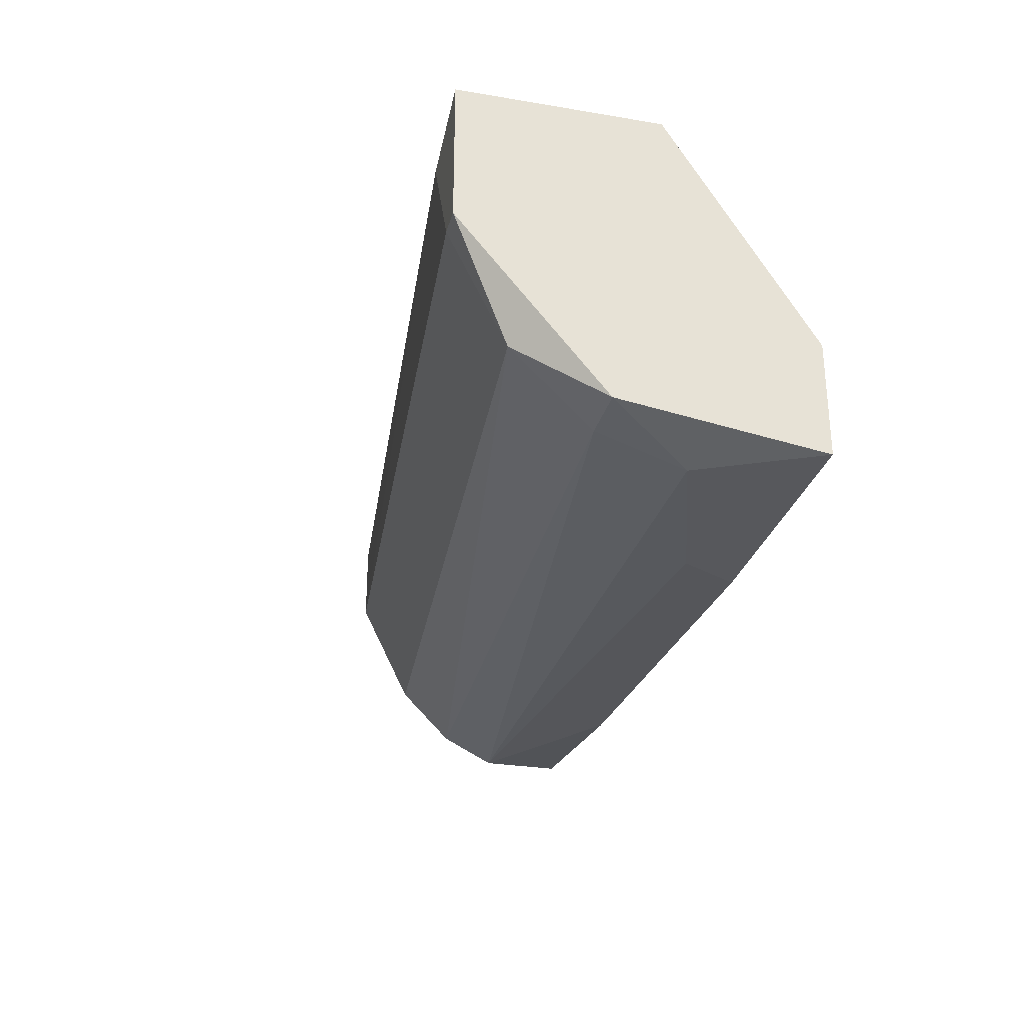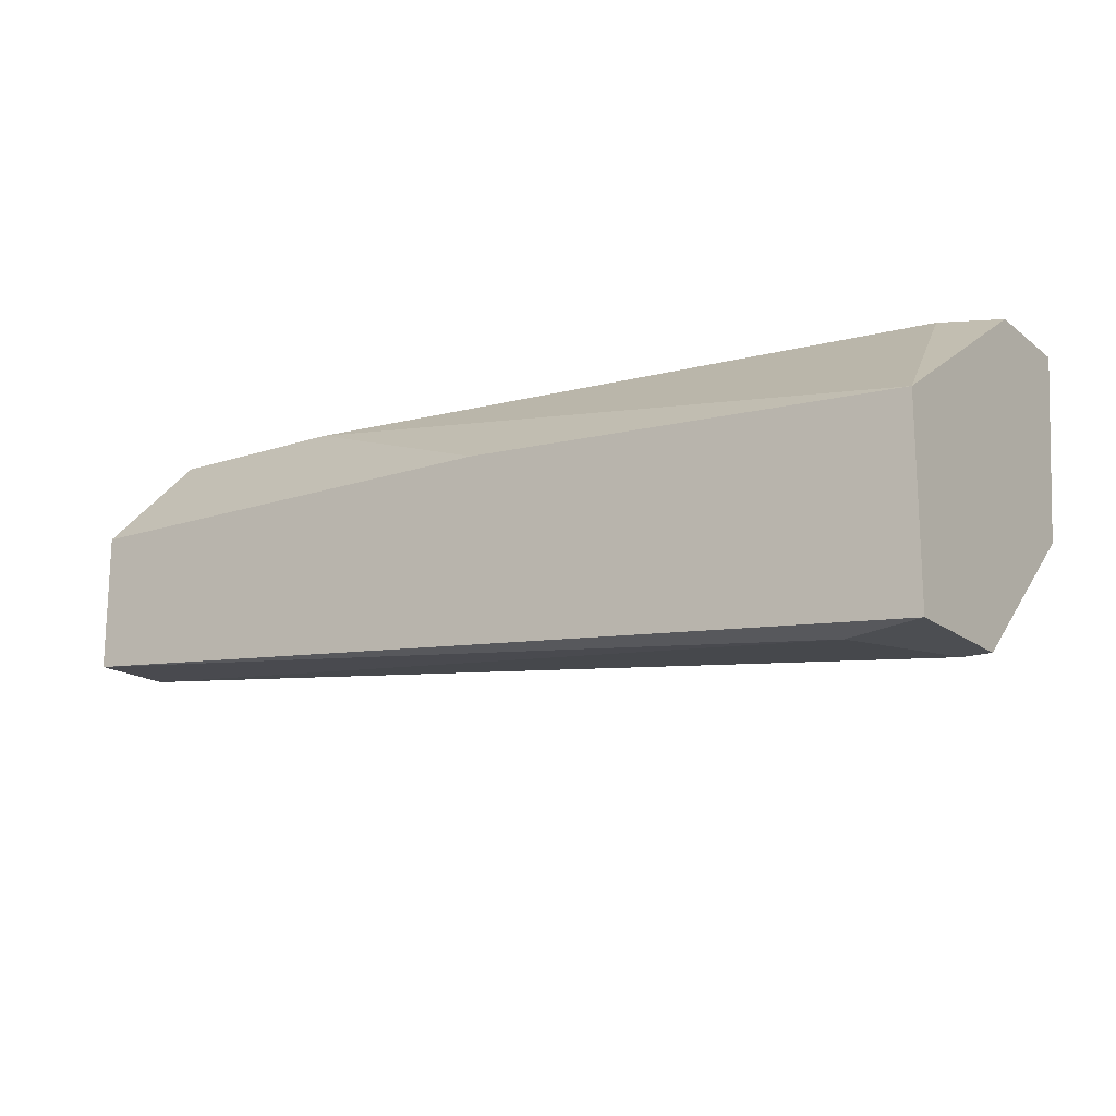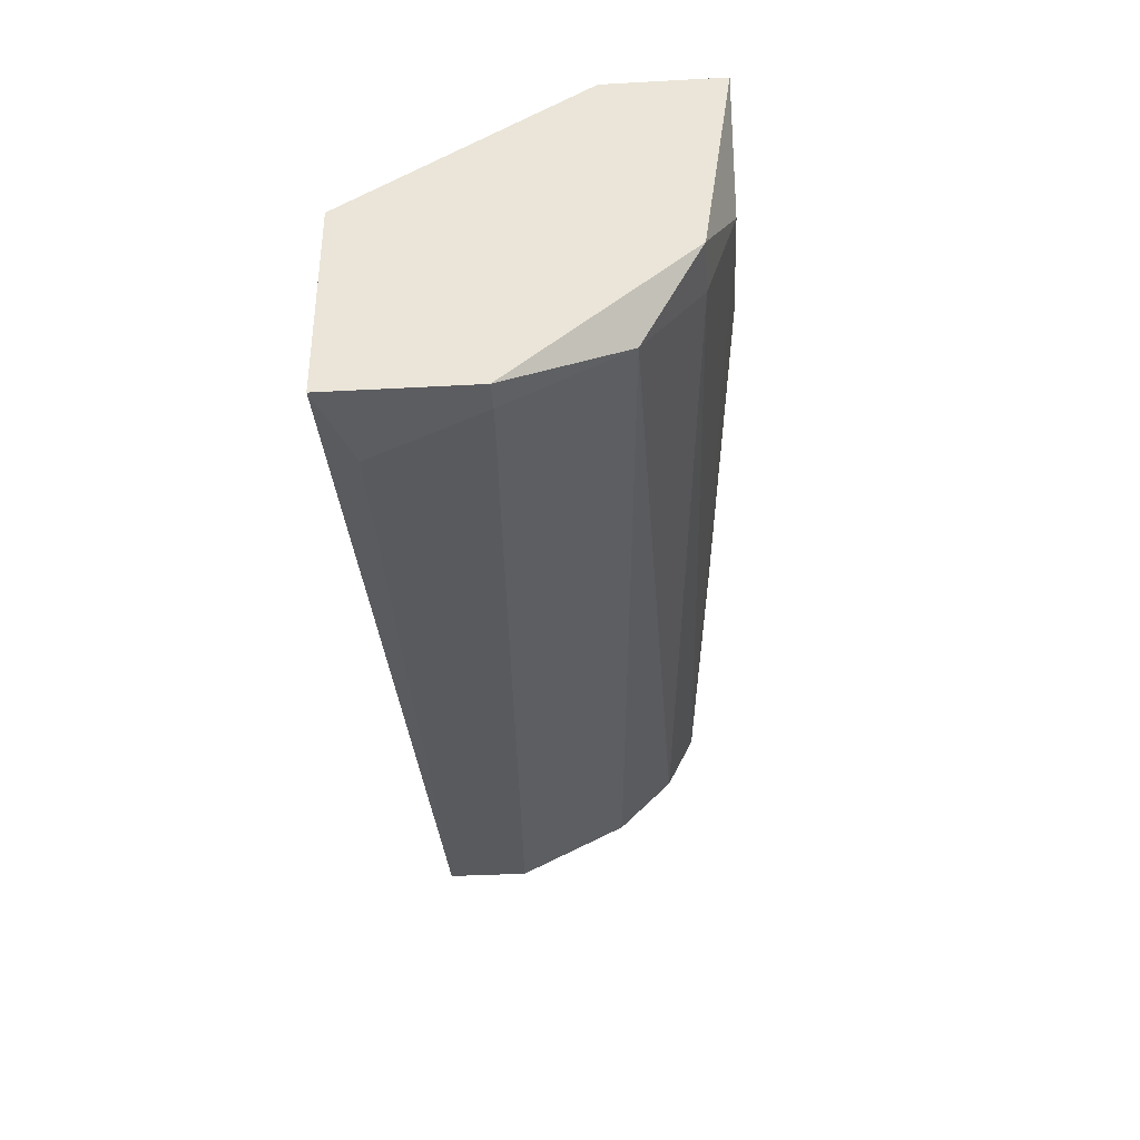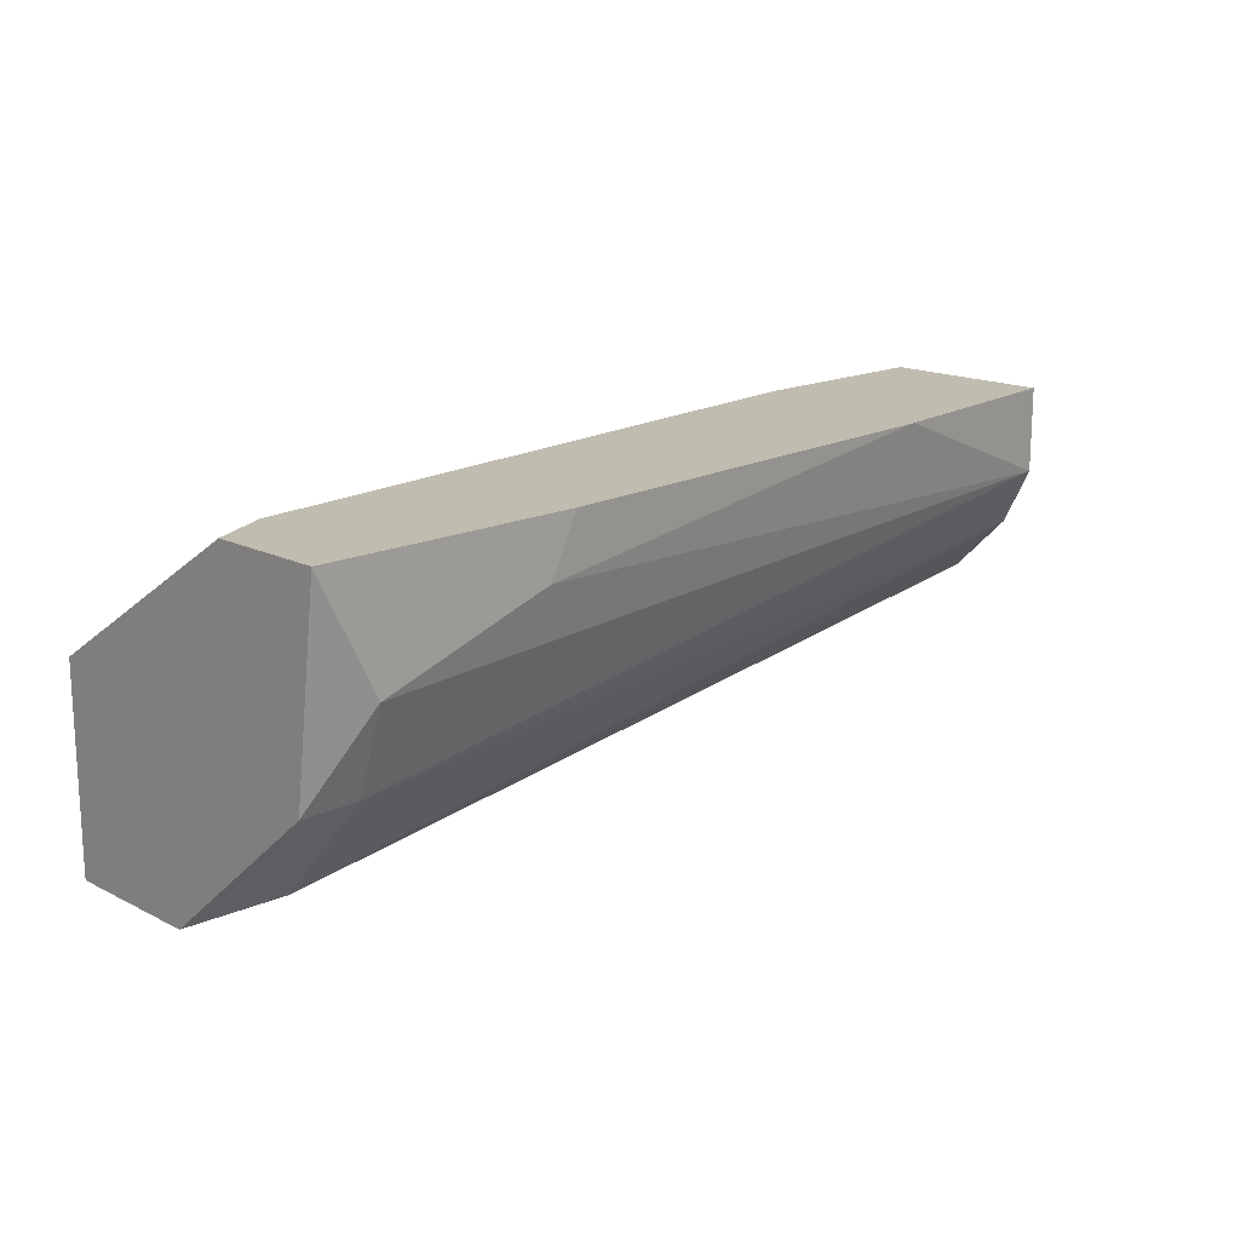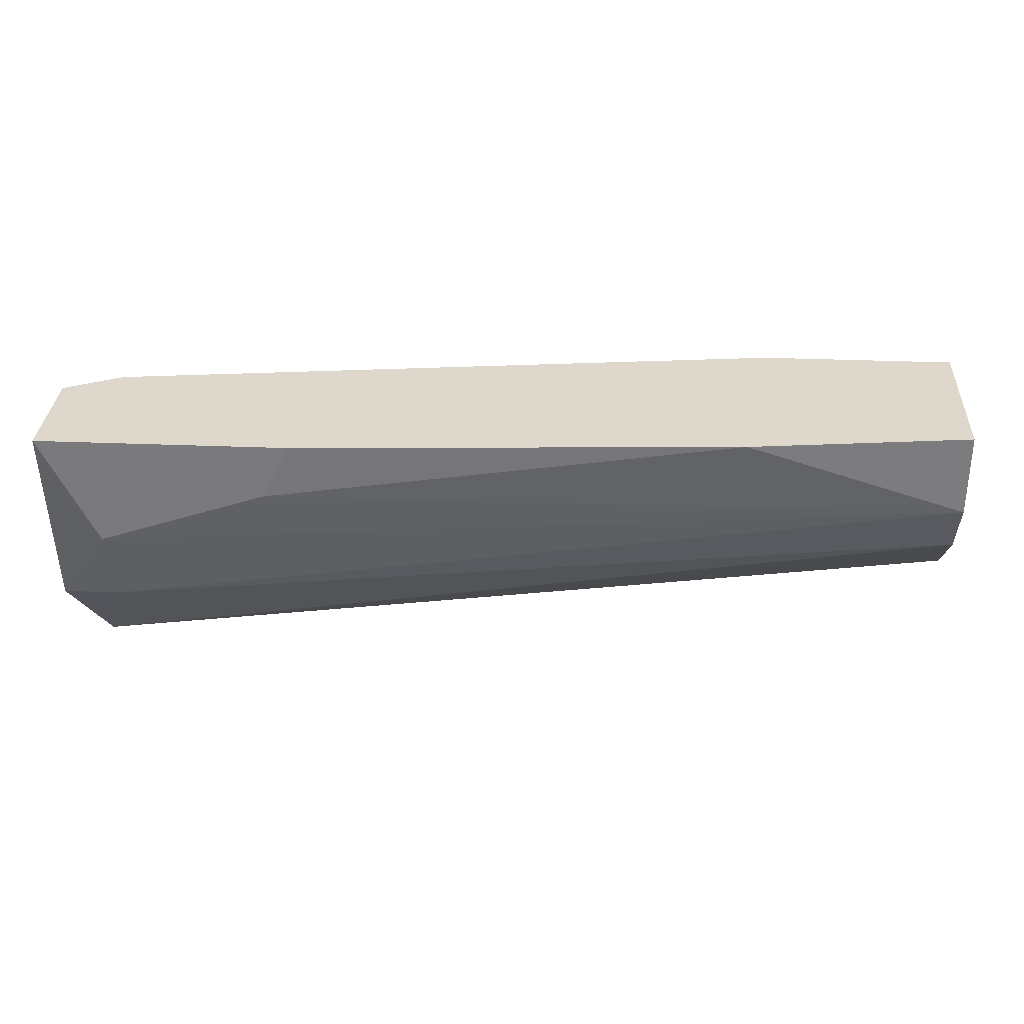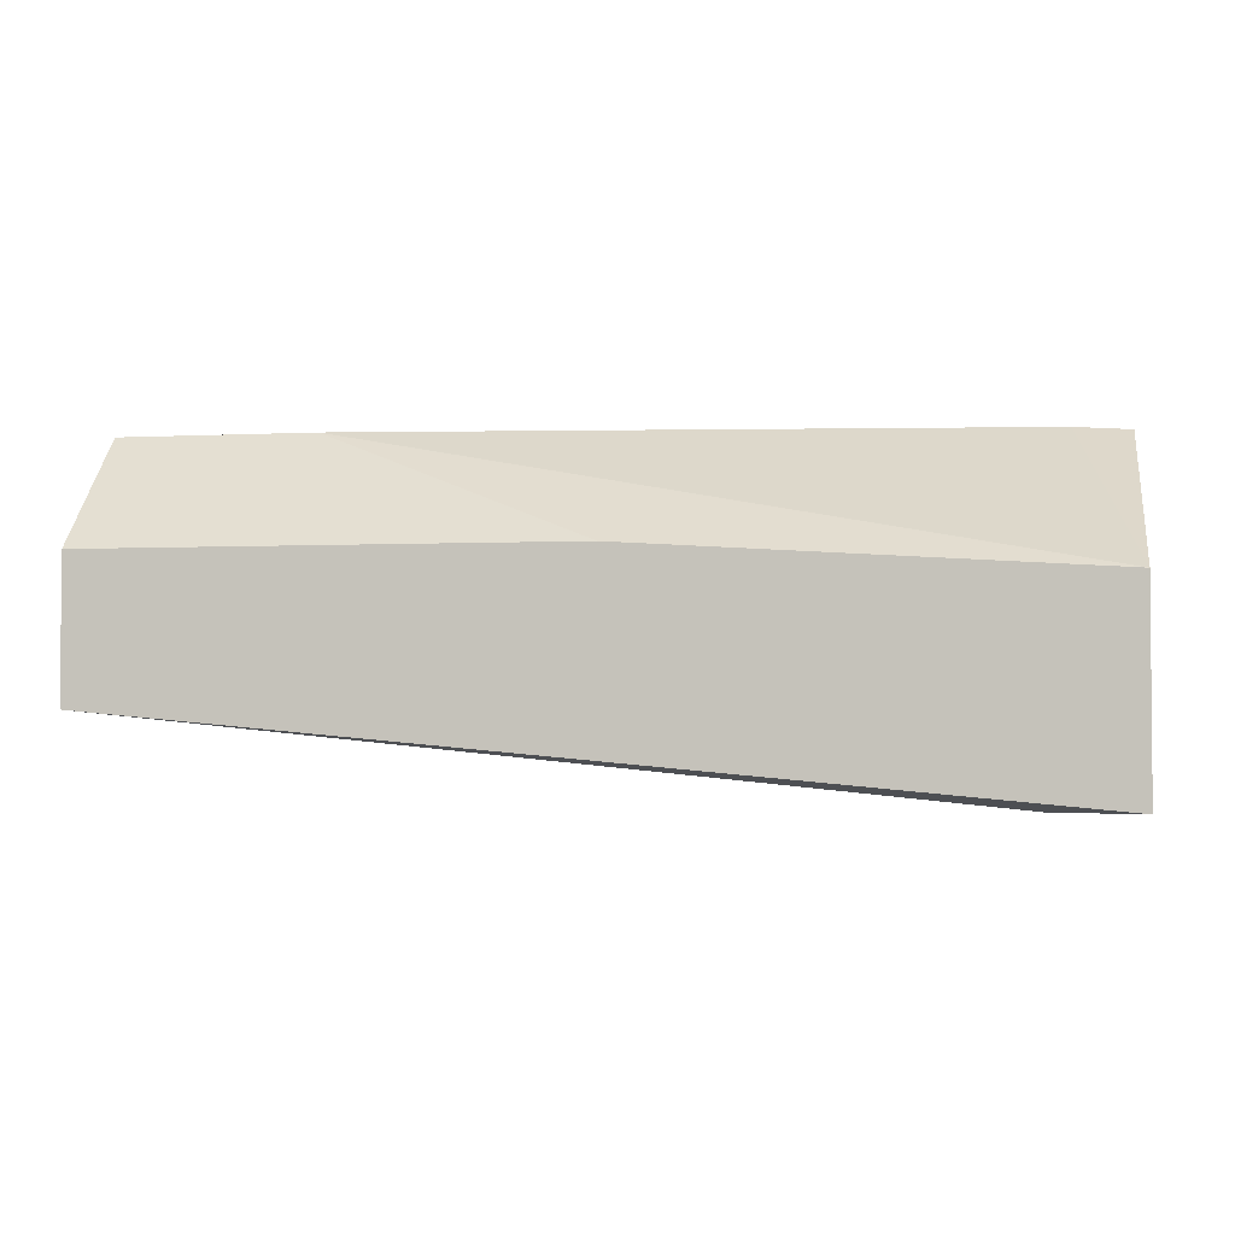
<metadata>
{"format":"obj","ext":"obj","renderer":"f3d","projection":"perspective","resolution":1024,"background":"white","views":[{"elev":-28.8,"azim":-104.0,"up":"+Y"},{"elev":-16.7,"azim":-146.1,"up":"+Z"},{"elev":-36.8,"azim":-86.0,"up":"+Z"},{"elev":16.3,"azim":-44.3,"up":"+Z"},{"elev":31.4,"azim":3.3,"up":"+Z"},{"elev":-2.7,"azim":-169.6,"up":"+Z"}]}
</metadata>
<code>
v 0.06738 -0.0225 -0.001032
v 0.06915 -0.0225 0.002501
v 0.09739 -0.02073 0.002501
v 0.05679 -0.0225 -0.004565
v 0.05679 -0.02073 -0.009859
v 0.05679 -0.01366 0.002501
v 0.1115 -0.001303 -0.01339
v 0.1115 -0.001303 -0.004565
v 0.1115 -0.01896 -0.002797
v 0.1115 -0.01896 0.002501
v 0.1115 -0.006601 -0.01339
v 0.1115 -0.0172 -0.00633
v 0.1115 -0.008369 0.002501
v 0.1115 -0.01366 -0.009859
v 0.05502 -0.01013 -0.01869
v 0.05502 -0.0172 -0.01516
v 0.05325 -0.001303 -0.01869
v 0.05325 -0.001303 -0.00633
v 0.05325 -0.01013 -0.01869
v 0.05325 -0.01543 0.002501
v 0.05325 -0.0225 0.002501
v 0.05325 -0.02073 -0.009859
v 0.08151 -0.001303 -0.004565
v 0.09916 -0.008369 0.002501
v 0.05855 -0.00307 -0.01869
f 1 3 2
f 8 7 18
f 7 8 10
f 18 22 20
f 18 7 17
f 22 18 17
f 7 10 14
f 10 8 13
f 20 10 13
f 10 20 21
f 20 22 21
f 14 10 9
f 15 14 16
f 7 14 11
f 14 15 11
f 13 8 24
f 20 13 24
f 14 9 12
f 16 14 12
f 18 20 6
f 24 18 6
f 20 24 6
f 8 18 23
f 24 8 23
f 18 24 23
f 10 21 3
f 9 10 3
f 1 9 3
f 17 7 25
f 15 17 25
f 7 11 25
f 11 15 25
f 21 22 4
f 1 21 4
f 9 1 4
f 22 16 5
f 12 9 5
f 16 12 5
f 4 22 5
f 9 4 5
f 22 17 19
f 17 15 19
f 16 22 19
f 15 16 19
f 21 1 2
f 3 21 2

</code>
